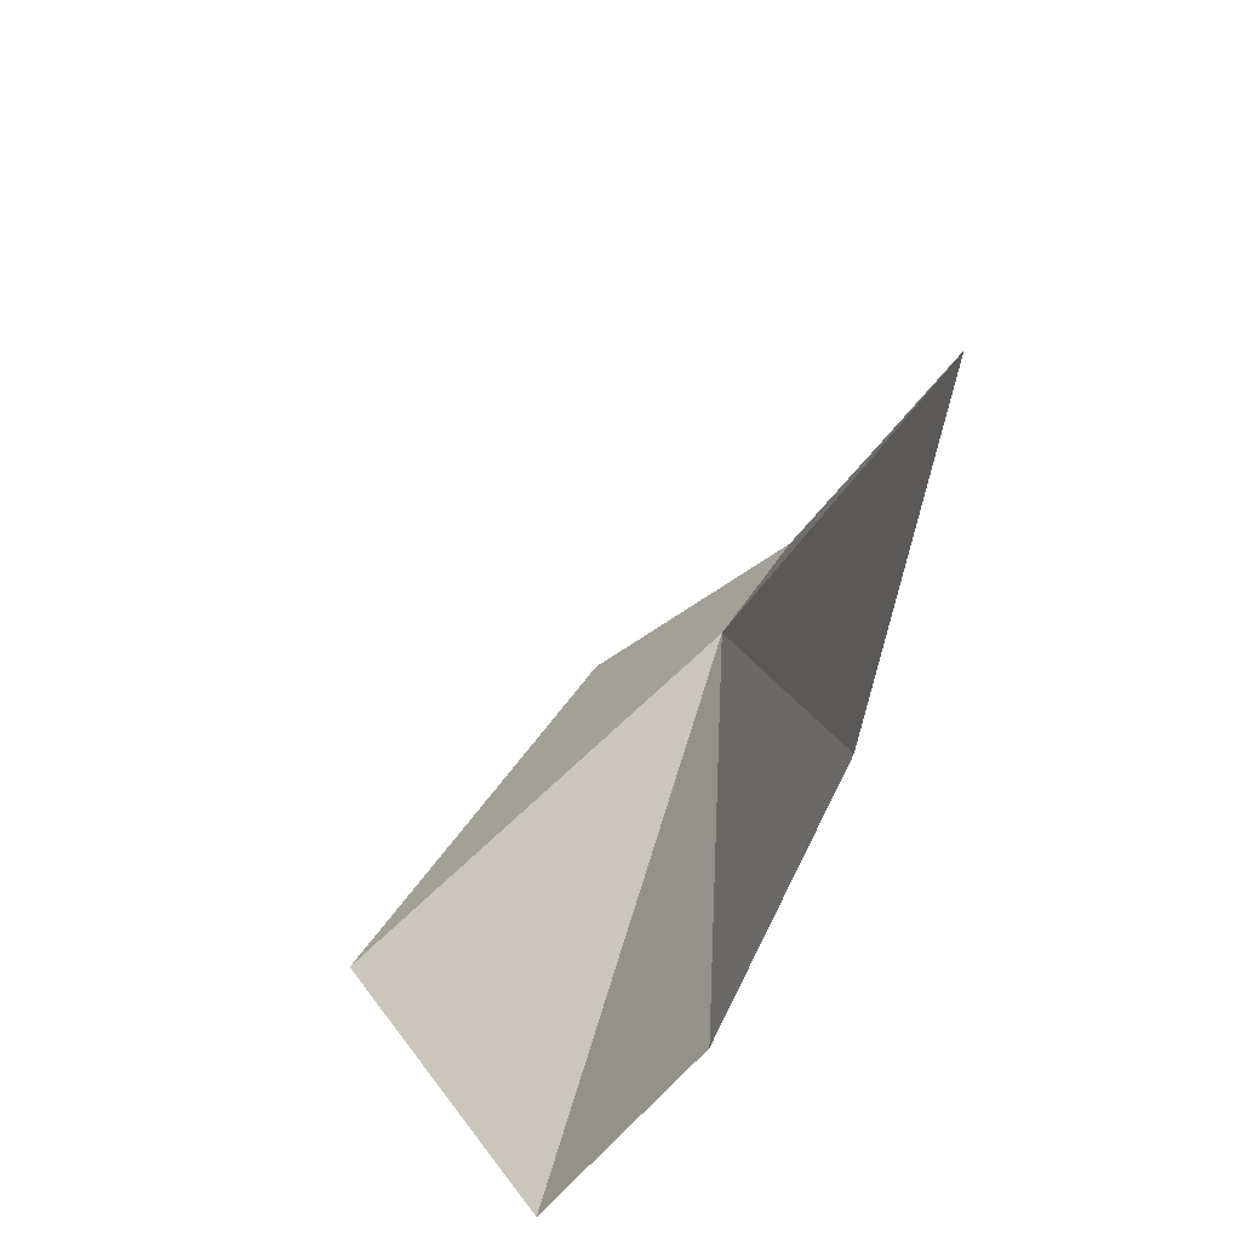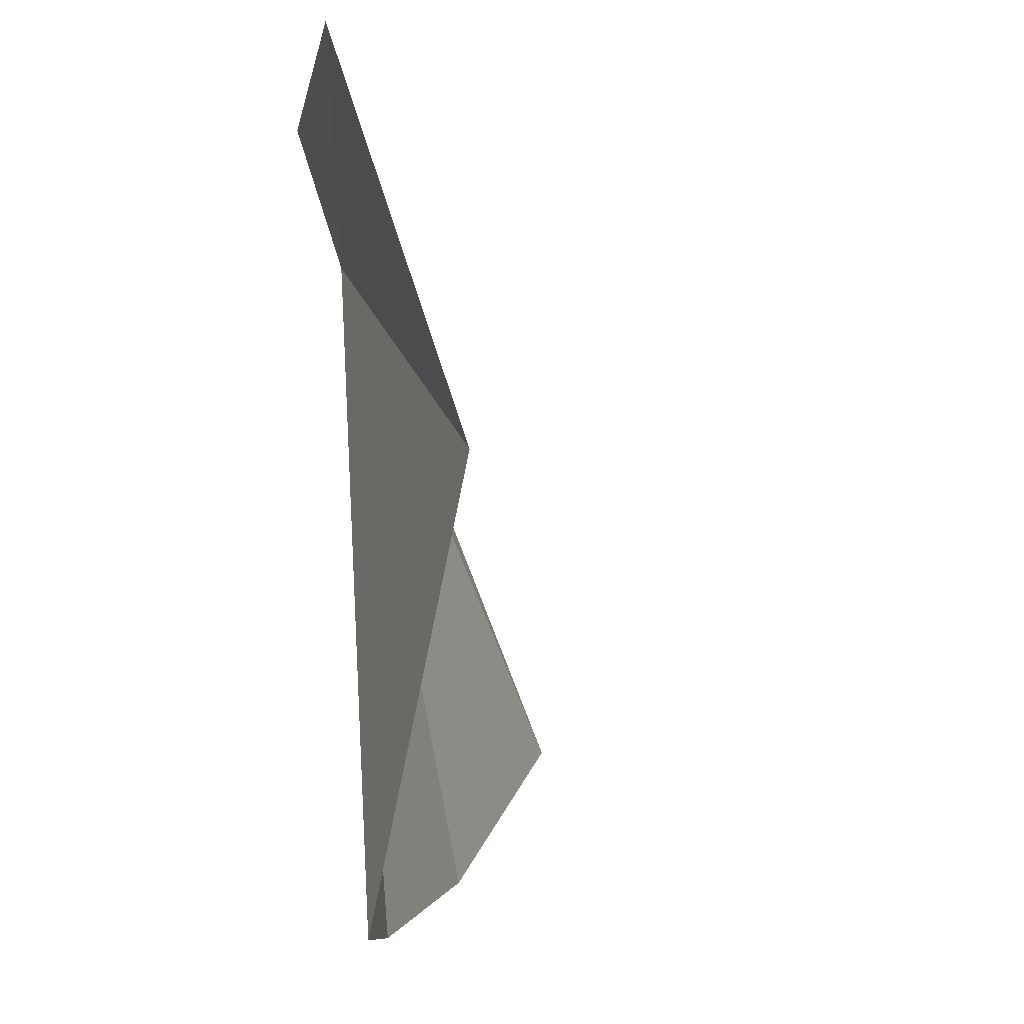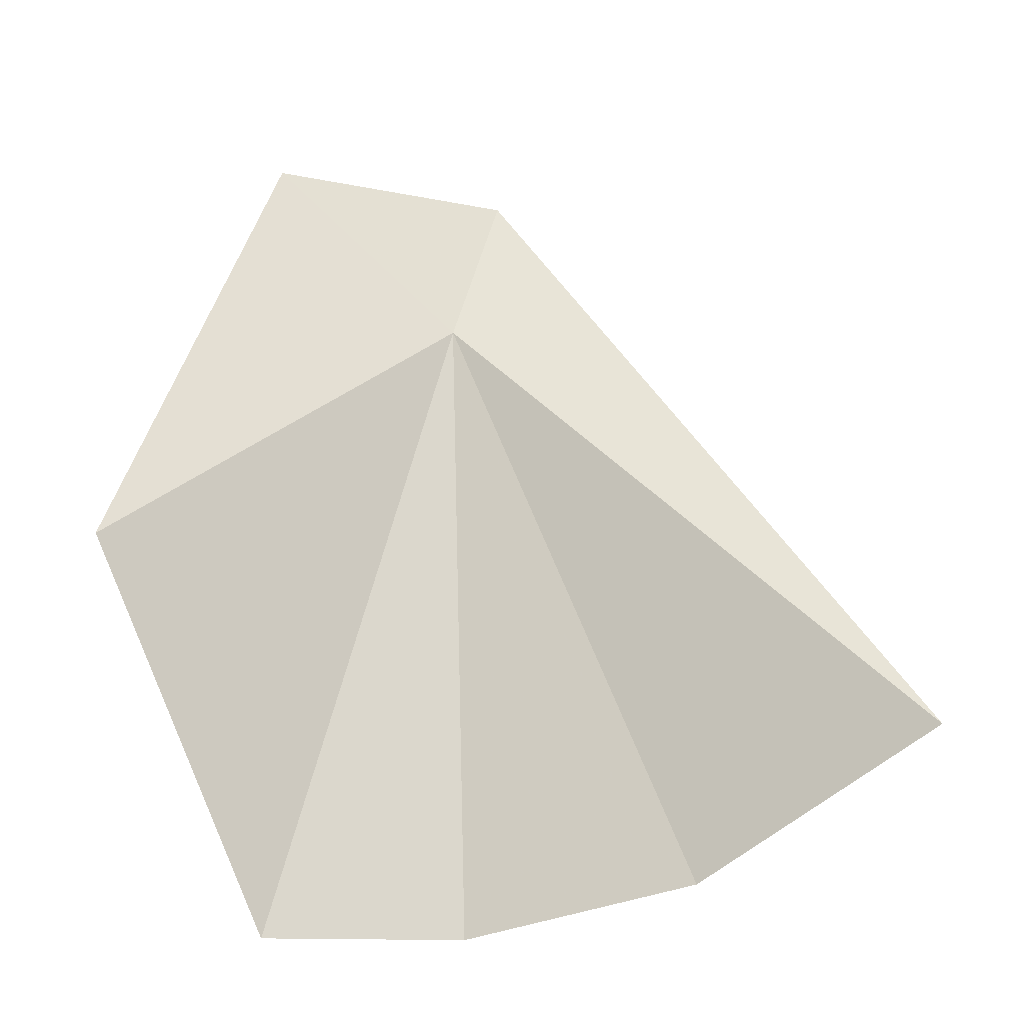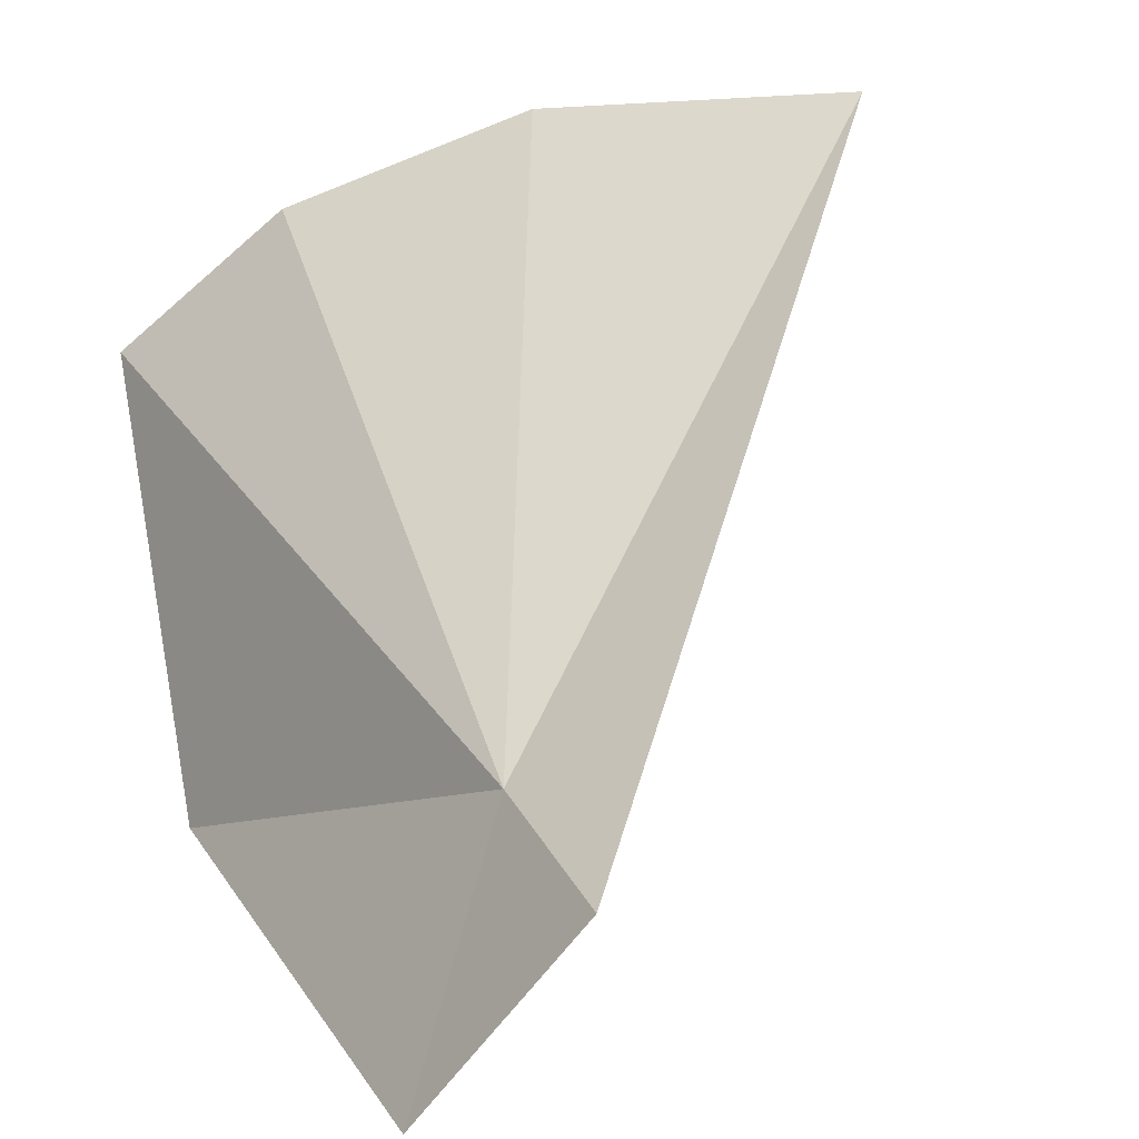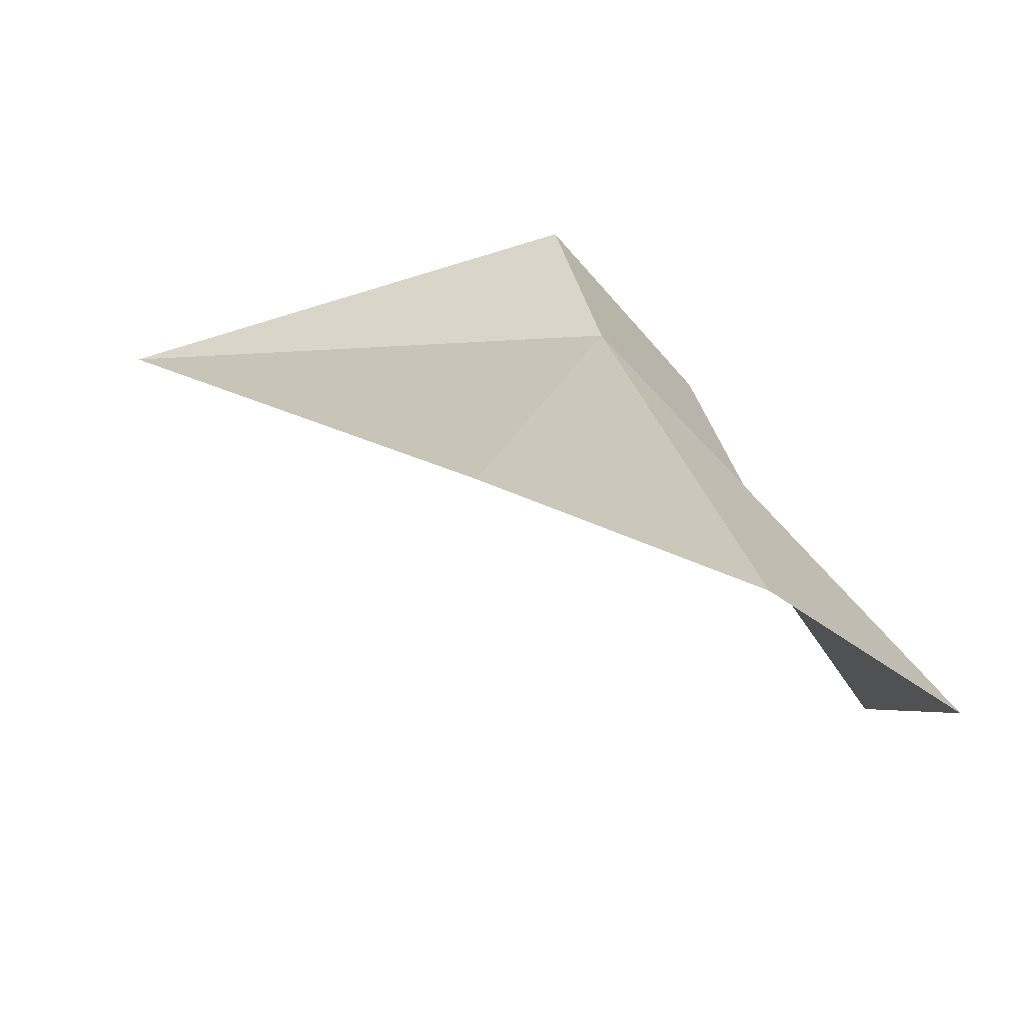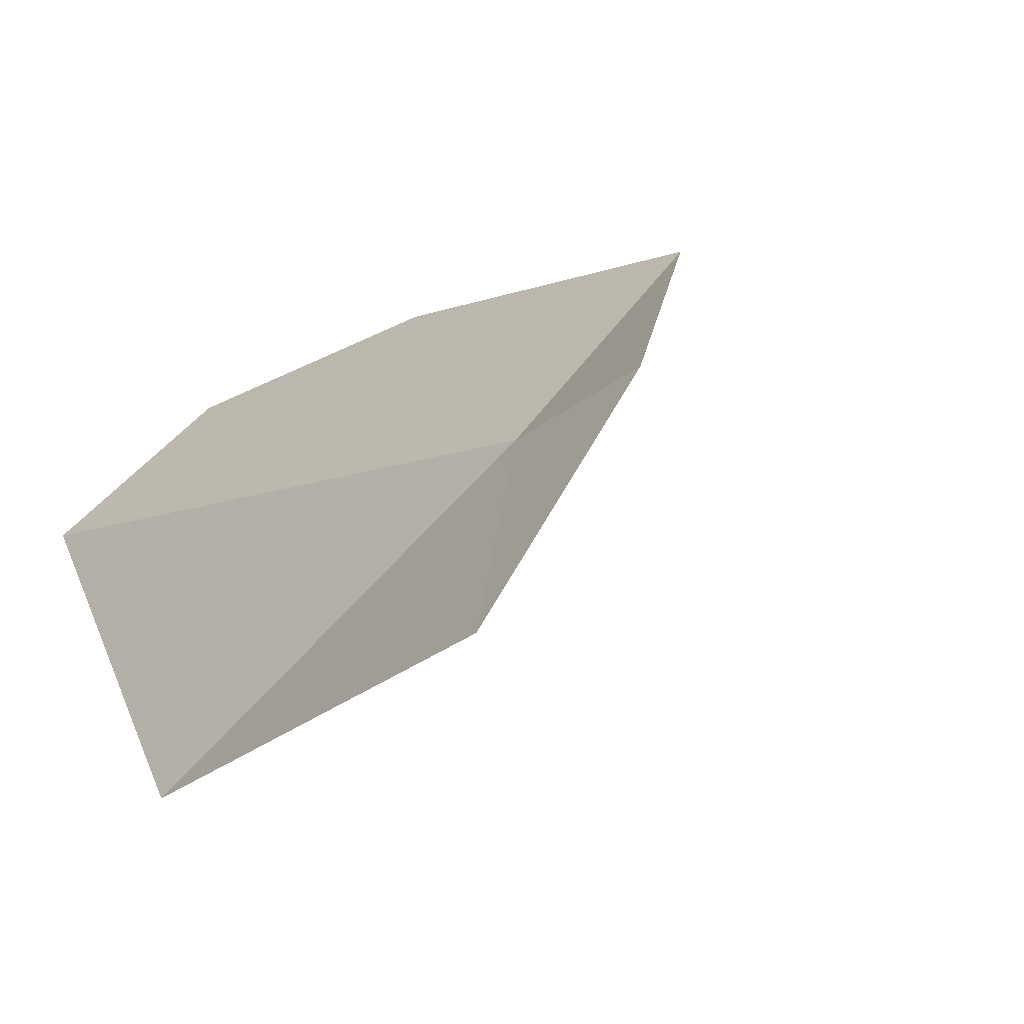
<metadata>
{"format":"obj","ext":"obj","renderer":"f3d","projection":"perspective","resolution":1024,"background":"white","views":[{"elev":-59.5,"azim":-92.0,"up":"+Y"},{"elev":-9.5,"azim":127.5,"up":"+Y"},{"elev":-12.0,"azim":-144.8,"up":"+Y"},{"elev":54.1,"azim":157.9,"up":"+Z"},{"elev":19.0,"azim":-13.2,"up":"+Z"},{"elev":8.2,"azim":147.1,"up":"+Z"}]}
</metadata>
<code>
v 9.087 8.646 4.638
v 8.939 8.307 4.671
v 8.804 8.392 4.71
v 9.082 8.736 4.678
v 9.063 8.277 4.62
v 9.157 8.278 4.552
v 9.202 8.503 4.454
v 9.173 8.749 4.574
f 1 3 2
f 1 4 3
f 1 2 5
f 1 5 6
f 1 6 7
f 1 7 8
f 1 8 4

</code>
